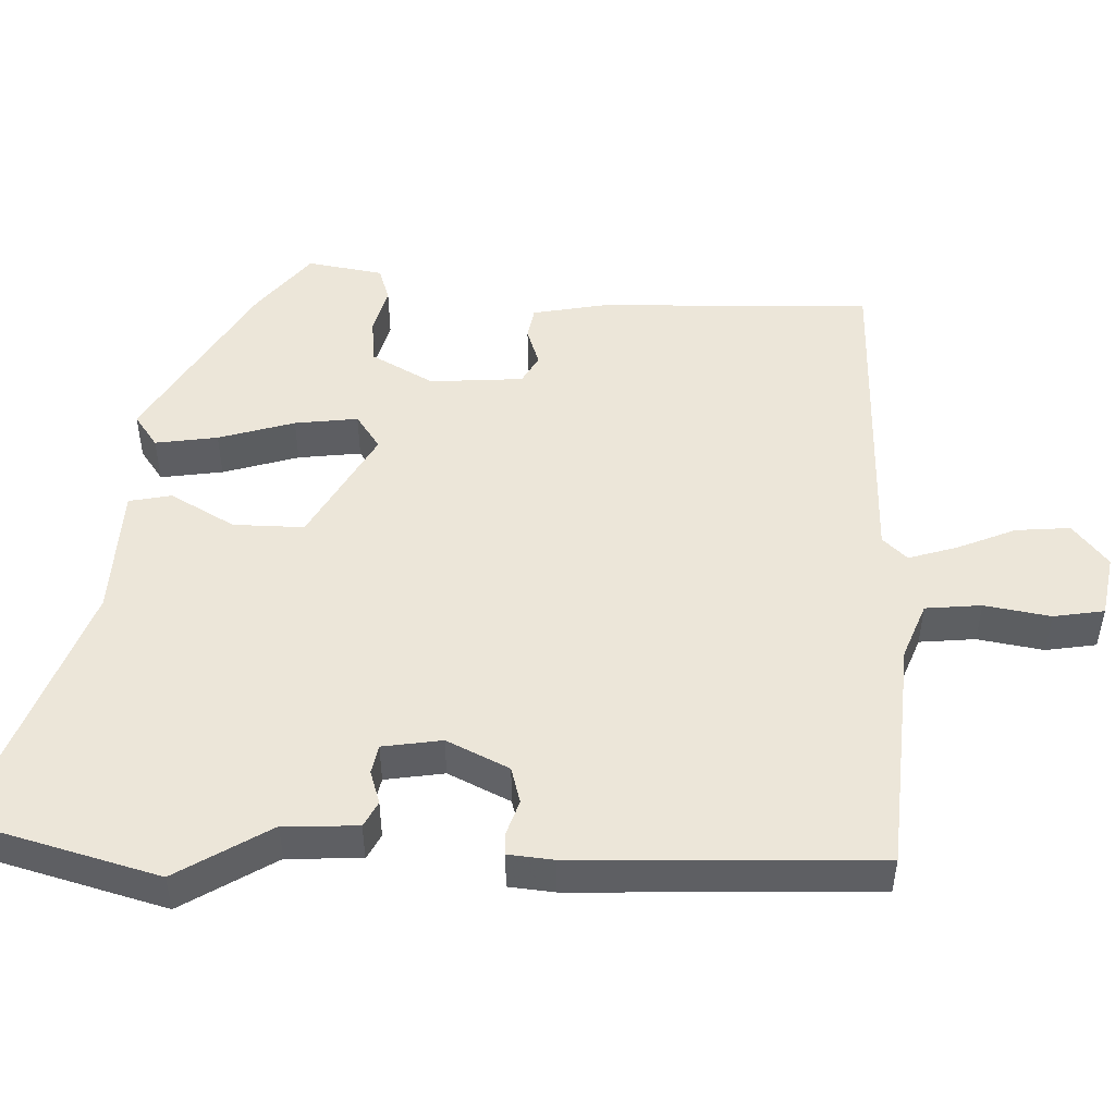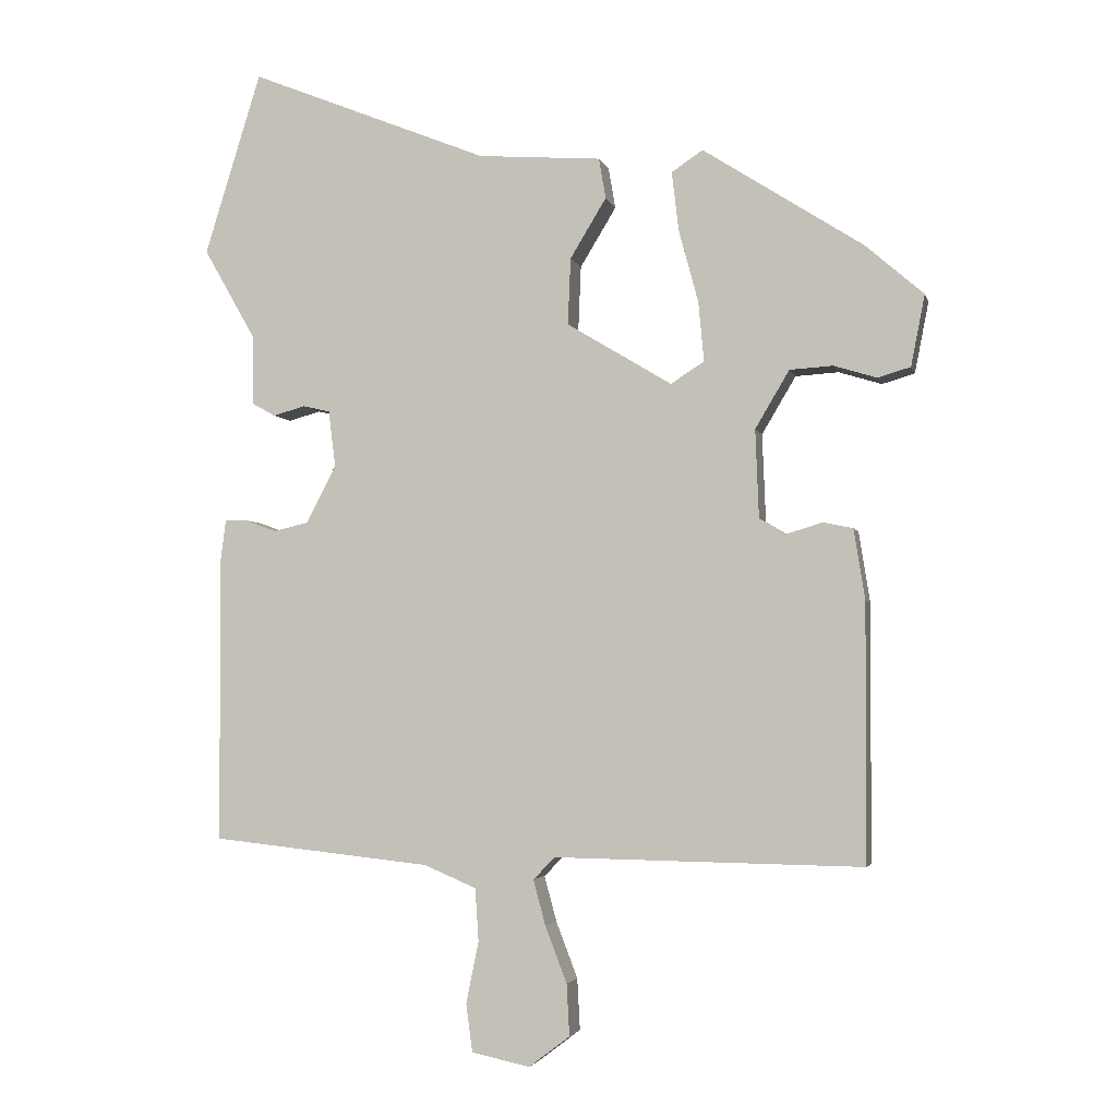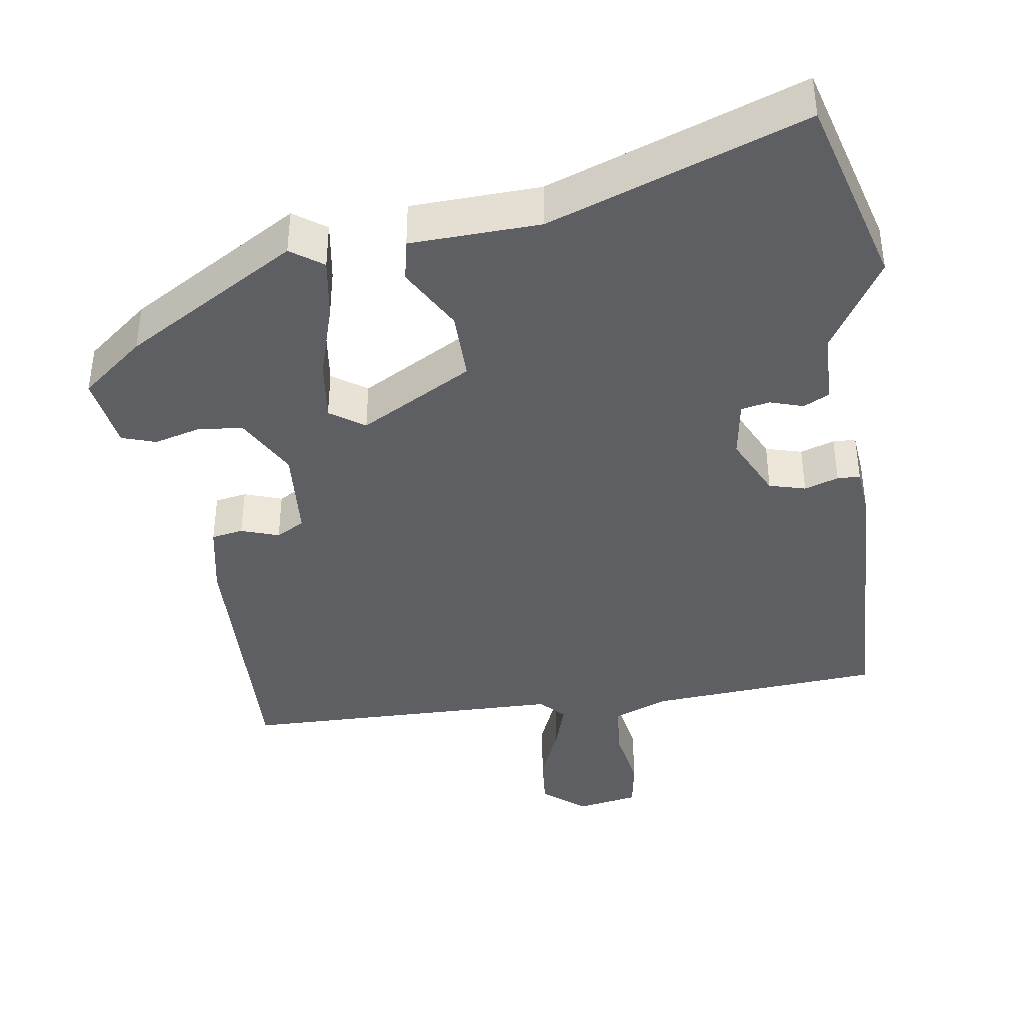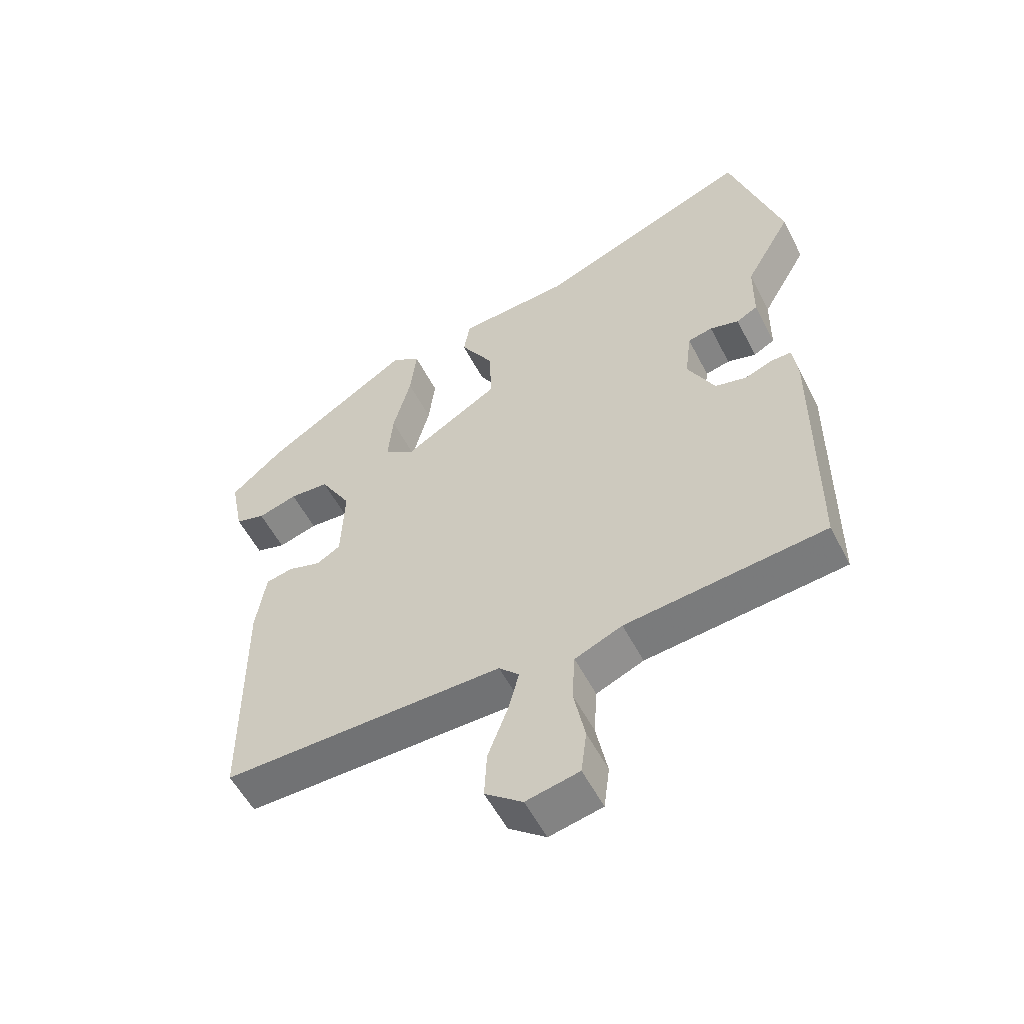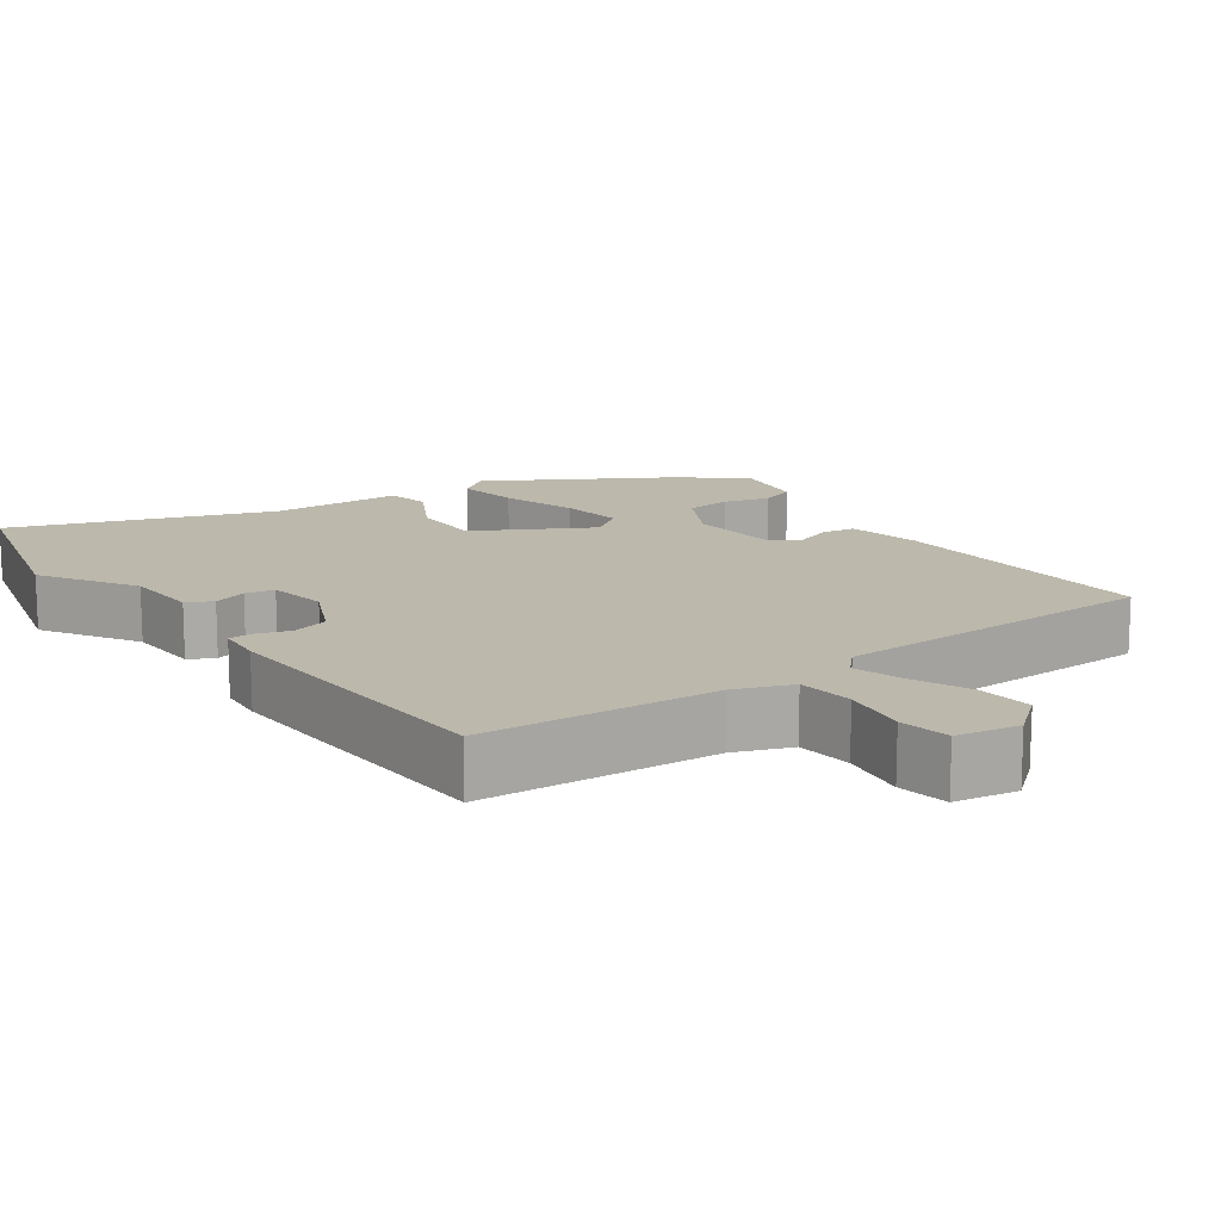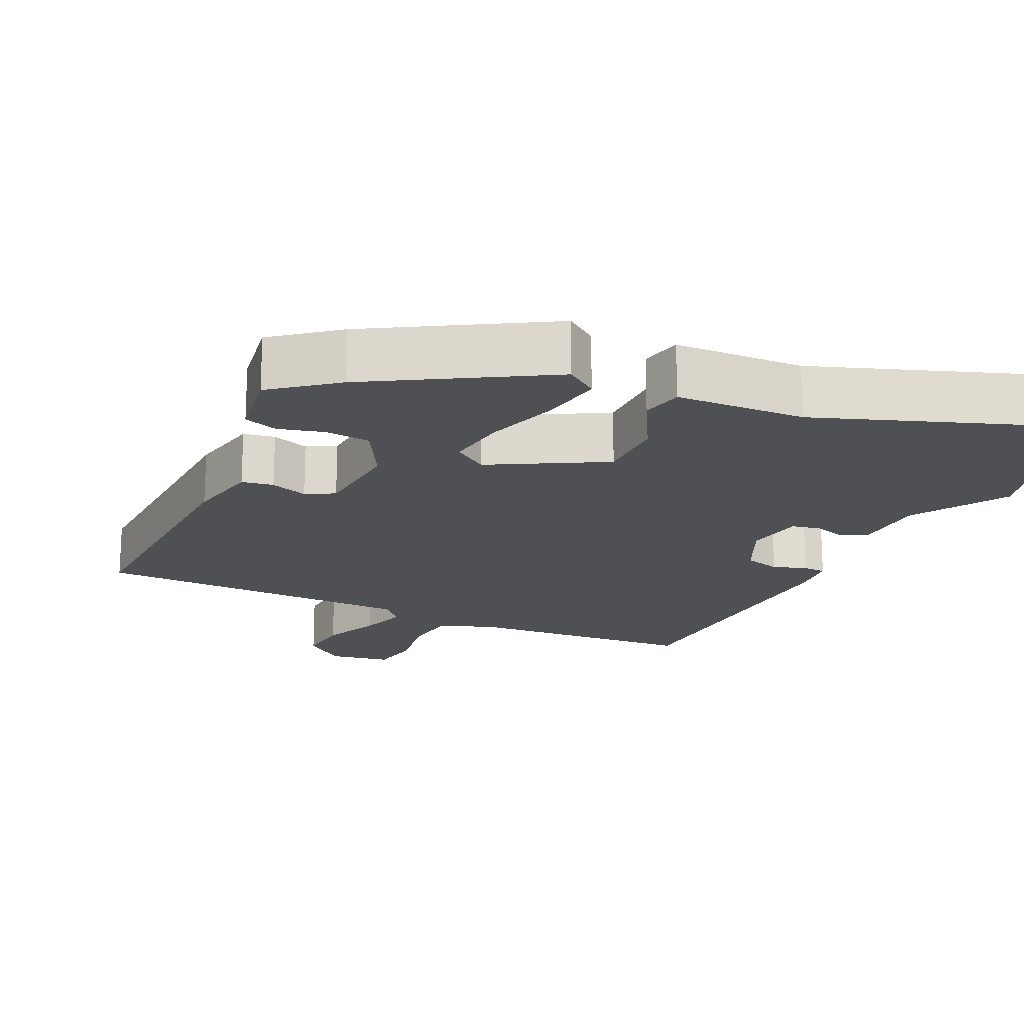
<metadata>
{"format":"obj","ext":"obj","renderer":"f3d","projection":"perspective","resolution":1024,"background":"white","views":[{"elev":49.4,"azim":90.2,"up":"+Y"},{"elev":-3.3,"azim":-167.1,"up":"+Z"},{"elev":-40.4,"azim":6.6,"up":"+Y"},{"elev":-55.1,"azim":26.9,"up":"+Z"},{"elev":14.6,"azim":142.1,"up":"+Y"},{"elev":-18.8,"azim":-27.3,"up":"+Y"}]}
</metadata>
<code>
v -0.455 0.07 0.372
v -0.224 0.07 0.52
v -0.179 0.07 0.49
v -0.189 0.07 0.405
v -0.217 0.07 0.301
v -0.225 0.07 0.215
v -0.177 0.07 0.184
v -0.026 0.07 0.275
v -0.03 0.07 0.371
v -0.082 0.07 0.457
v -0.072 0.07 0.515
v 0.105 0.07 0.528
v 0.449 0.07 0.666
v 0.53 0.07 0.404
v 0.456 0.07 0.274
v 0.455 0.07 0.173
v 0.421 0.07 0.154
v 0.375 0.07 0.167
v 0.336 0.07 0.158
v 0.326 0.07 0.077
v 0.369 0.07 -0.006
v 0.419 0.07 -0.018
v 0.465 0.07 -0.001
v 0.496 0.07 -0.001
v 0.504 0.07 -0.063
v 0.502 0.07 -0.472
v 0.186 0.07 -0.506
v 0.111 0.07 -0.538
v 0.106 0.07 -0.614
v 0.124 0.07 -0.703
v 0.115 0.07 -0.772
v 0.031 0.07 -0.79
v -0.028 0.07 -0.745
v -0.024 0.07 -0.671
v 0.007 0.07 -0.59
v 0.025 0.07 -0.524
v -0.007 0.07 -0.492
v -0.451 0.07 -0.499
v -0.452 0.07 -0.128
v -0.436 0.07 -0.027
v -0.393 0.07 -0.018
v -0.341 0.07 -0.034
v -0.303 0.07 -0.011
v -0.298 0.07 0.116
v -0.347 0.07 0.199
v -0.409 0.07 0.203
v -0.471 0.07 0.184
v -0.518 0.07 0.198
v -0.538 0.07 0.3
v -0.455 0 0.372
v -0.224 0 0.52
v -0.179 0 0.49
v -0.189 0 0.405
v -0.217 0 0.301
v -0.225 0 0.215
v -0.177 0 0.184
v -0.026 0 0.275
v -0.03 0 0.371
v -0.082 0 0.457
v -0.072 0 0.515
v 0.105 0 0.528
v 0.449 0 0.666
v 0.53 0 0.404
v 0.456 0 0.274
v 0.455 0 0.173
v 0.421 0 0.154
v 0.375 0 0.167
v 0.336 0 0.158
v 0.326 0 0.077
v 0.369 0 -0.006
v 0.419 0 -0.018
v 0.465 0 -0.001
v 0.496 0 -0.001
v 0.504 0 -0.063
v 0.502 0 -0.472
v 0.186 0 -0.506
v 0.111 0 -0.538
v 0.106 0 -0.614
v 0.124 0 -0.703
v 0.115 0 -0.772
v 0.031 0 -0.79
v -0.028 0 -0.745
v -0.024 0 -0.671
v 0.007 0 -0.59
v 0.025 0 -0.524
v -0.007 0 -0.492
v -0.451 0 -0.499
v -0.452 0 -0.128
v -0.436 0 -0.027
v -0.393 0 -0.018
v -0.341 0 -0.034
v -0.303 0 -0.011
v -0.298 0 0.116
v -0.347 0 0.199
v -0.409 0 0.203
v -0.471 0 0.184
v -0.518 0 0.198
v -0.538 0 0.3
f 3 4 5
f 2 3 5
f 1 2 5
f 49 1 5
f 48 49 5
f 47 48 5
f 46 47 5
f 45 46 5 6
f 44 45 6 7
f 43 44 7
f 40 41 42
f 39 40 42
f 38 39 42
f 37 38 42
f 36 37 42 43
f 33 34 35
f 32 33 35
f 31 32 35
f 30 31 35
f 29 30 35
f 28 29 35 36
f 43 7 8
f 36 43 8
f 28 36 8
f 27 28 8
f 25 26 27
f 24 25 27
f 23 24 27
f 22 23 27
f 15 16 17 18
f 15 18 19
f 14 15 19
f 13 14 19
f 12 13 19
f 12 19 20
f 11 12 20
f 10 11 20
f 9 10 20
f 9 20 21
f 8 9 21
f 27 8 21
f 21 22 27
f 54 53 52
f 54 52 51
f 54 51 50
f 54 50 98
f 54 98 97
f 54 97 96
f 54 96 95
f 55 54 95 94
f 56 55 94 93
f 56 93 92
f 91 90 89
f 91 89 88
f 91 88 87
f 91 87 86
f 92 91 86 85
f 84 83 82
f 84 82 81
f 84 81 80
f 84 80 79
f 84 79 78
f 85 84 78 77
f 57 56 92
f 57 92 85
f 57 85 77
f 57 77 76
f 76 75 74
f 76 74 73
f 76 73 72
f 76 72 71
f 67 66 65 64
f 68 67 64
f 68 64 63
f 68 63 62
f 68 62 61
f 69 68 61
f 69 61 60
f 69 60 59
f 69 59 58
f 70 69 58
f 70 58 57
f 70 57 76
f 76 71 70
f 1 50 51 2
f 2 51 52 3
f 3 52 53 4
f 4 53 54 5
f 5 54 55 6
f 6 55 56 7
f 7 56 57 8
f 8 57 58 9
f 9 58 59 10
f 10 59 60 11
f 11 60 61 12
f 12 61 62 13
f 13 62 63 14
f 14 63 64 15
f 15 64 65 16
f 16 65 66 17
f 17 66 67 18
f 18 67 68 19
f 19 68 69 20
f 20 69 70 21
f 21 70 71 22
f 22 71 72 23
f 23 72 73 24
f 24 73 74 25
f 25 74 75 26
f 26 75 76 27
f 27 76 77 28
f 28 77 78 29
f 29 78 79 30
f 30 79 80 31
f 31 80 81 32
f 32 81 82 33
f 33 82 83 34
f 34 83 84 35
f 35 84 85 36
f 36 85 86 37
f 37 86 87 38
f 38 87 88 39
f 39 88 89 40
f 40 89 90 41
f 41 90 91 42
f 42 91 92 43
f 43 92 93 44
f 44 93 94 45
f 45 94 95 46
f 46 95 96 47
f 47 96 97 48
f 48 97 98 49
f 49 98 50 1

</code>
